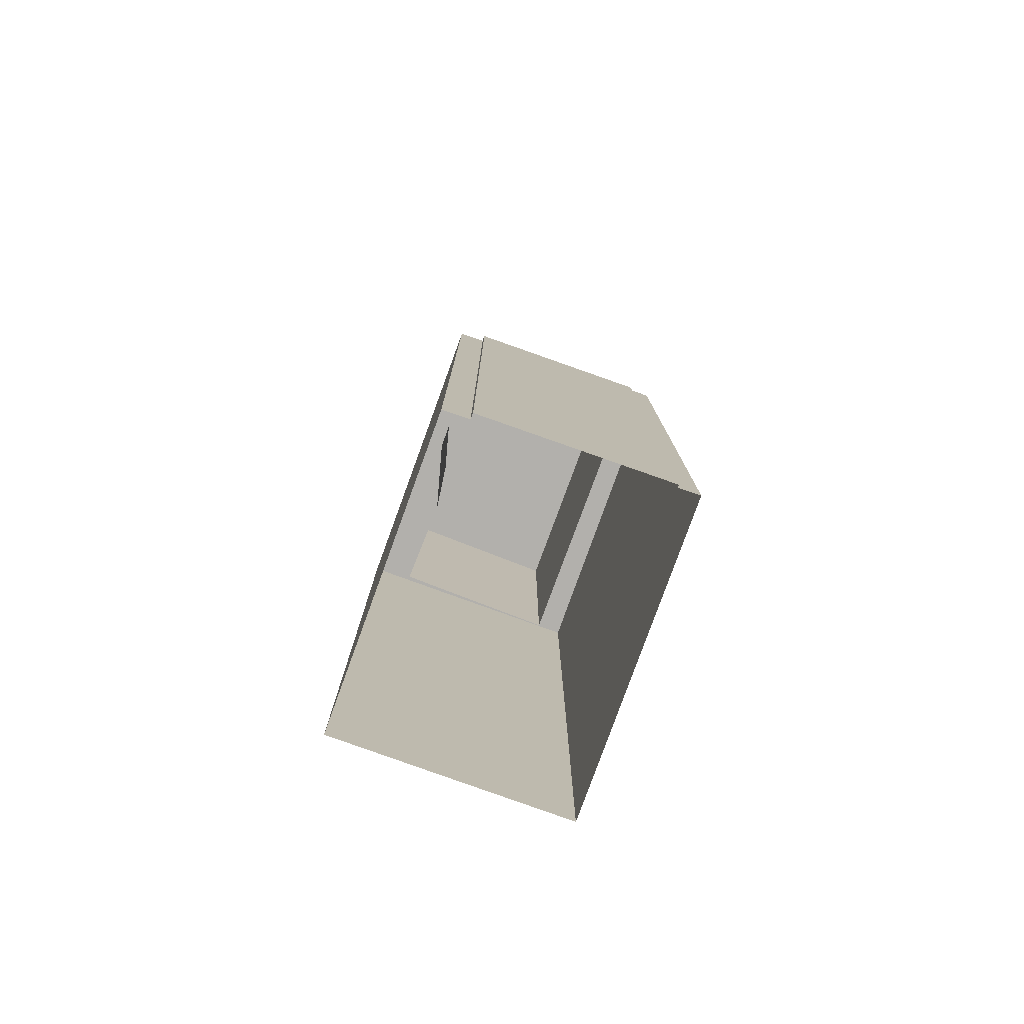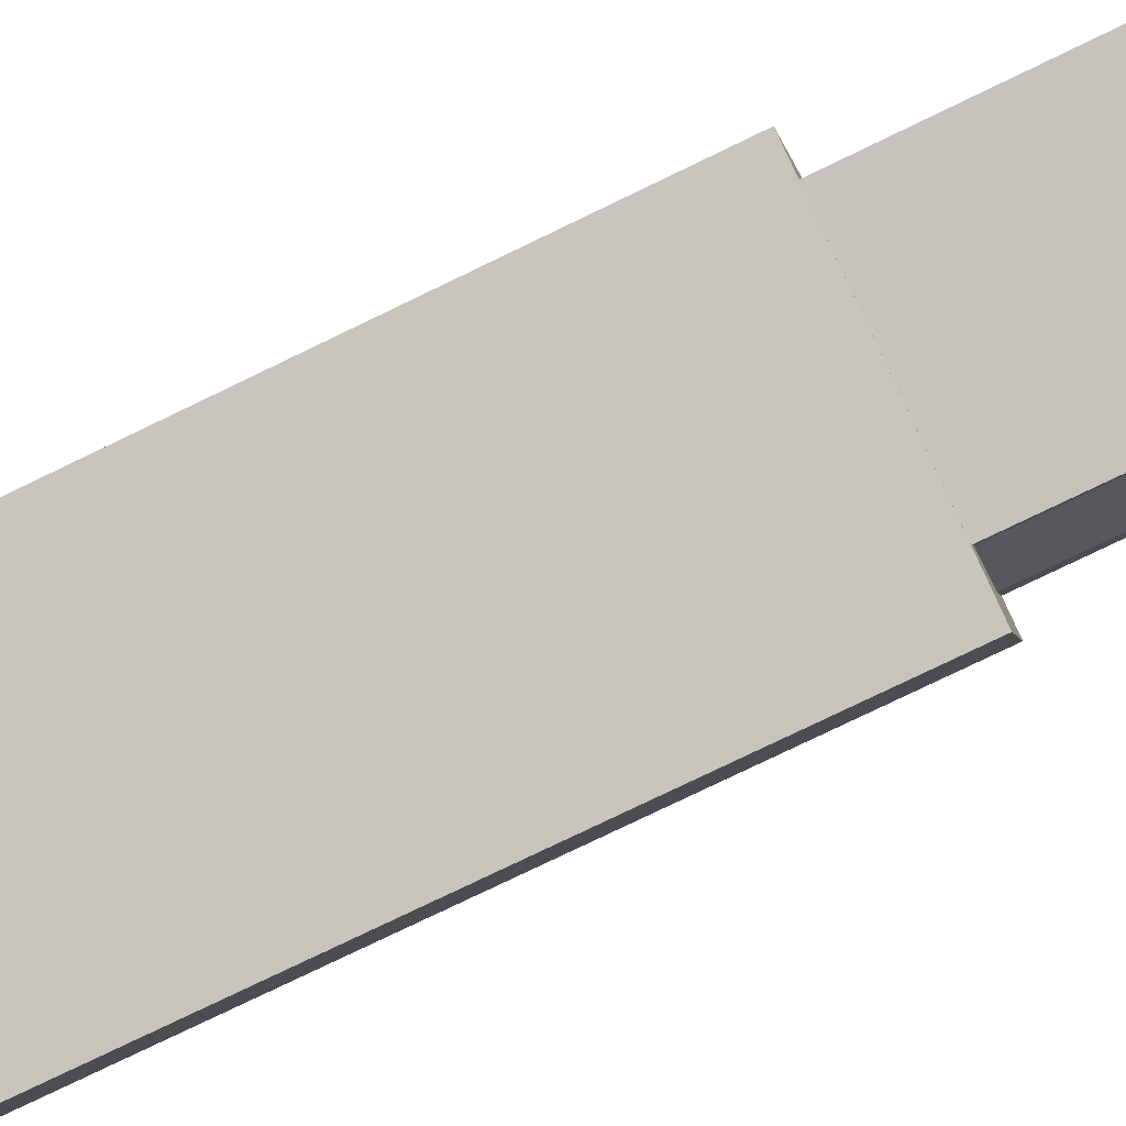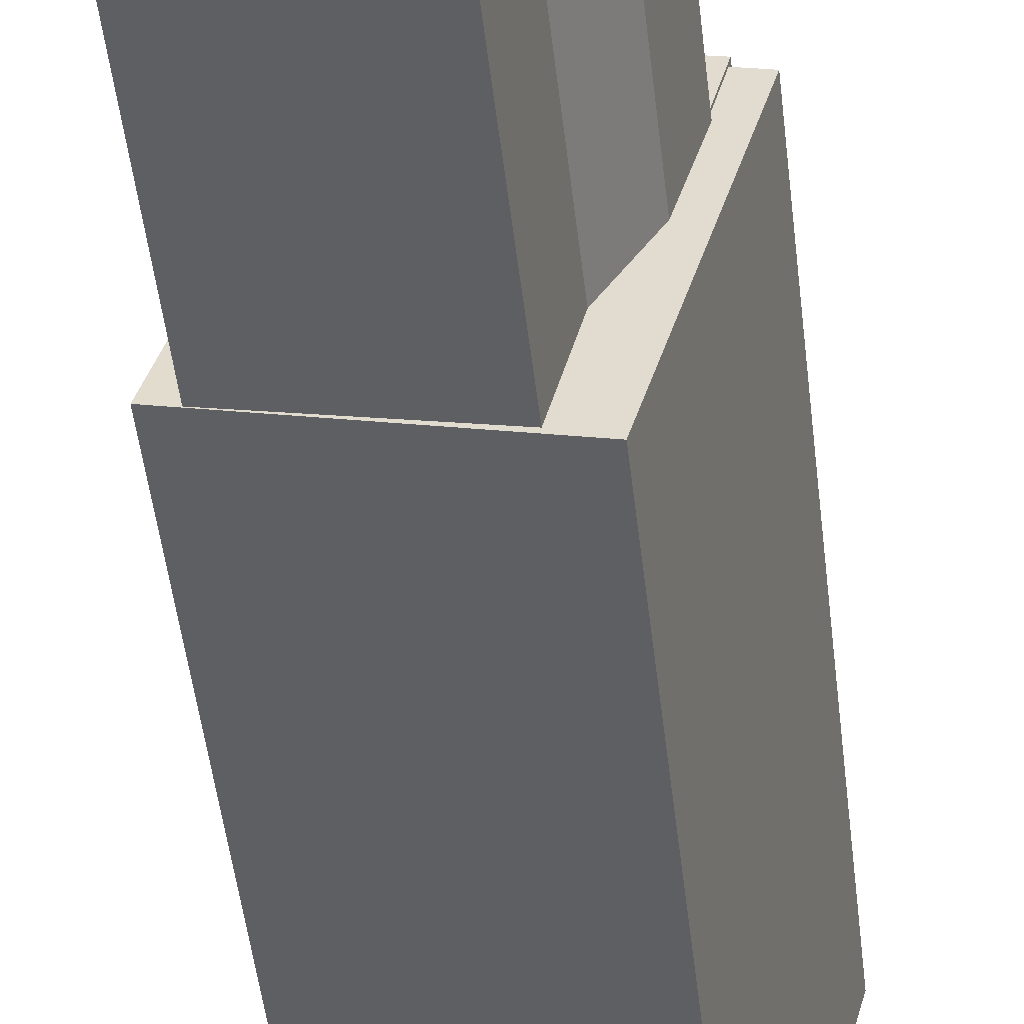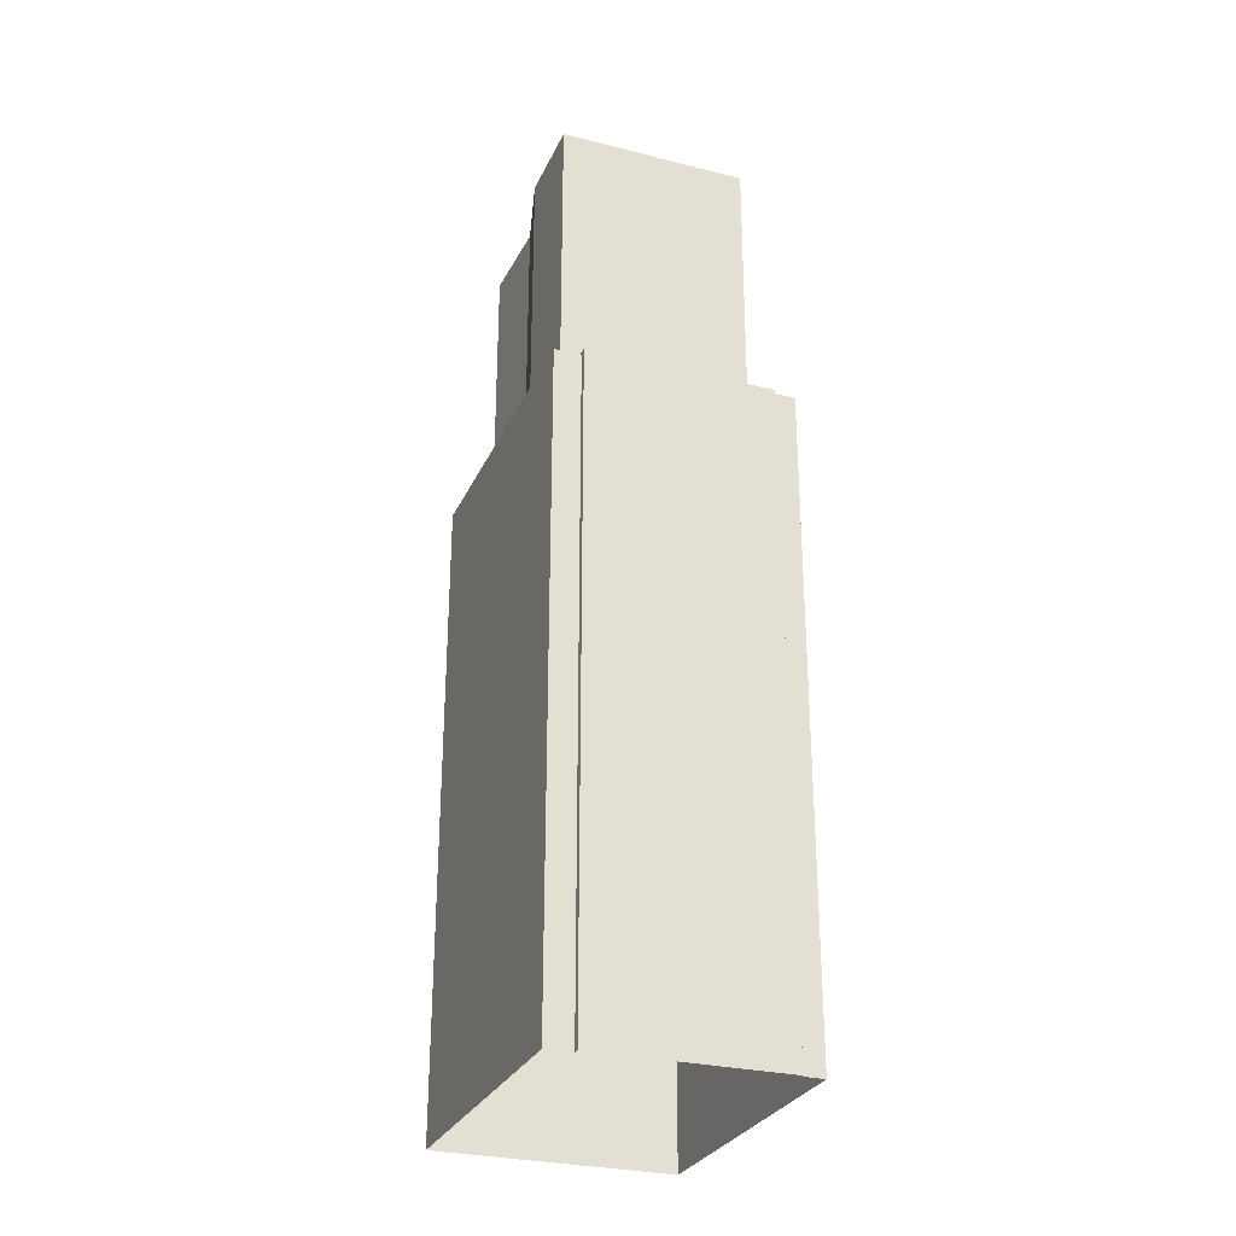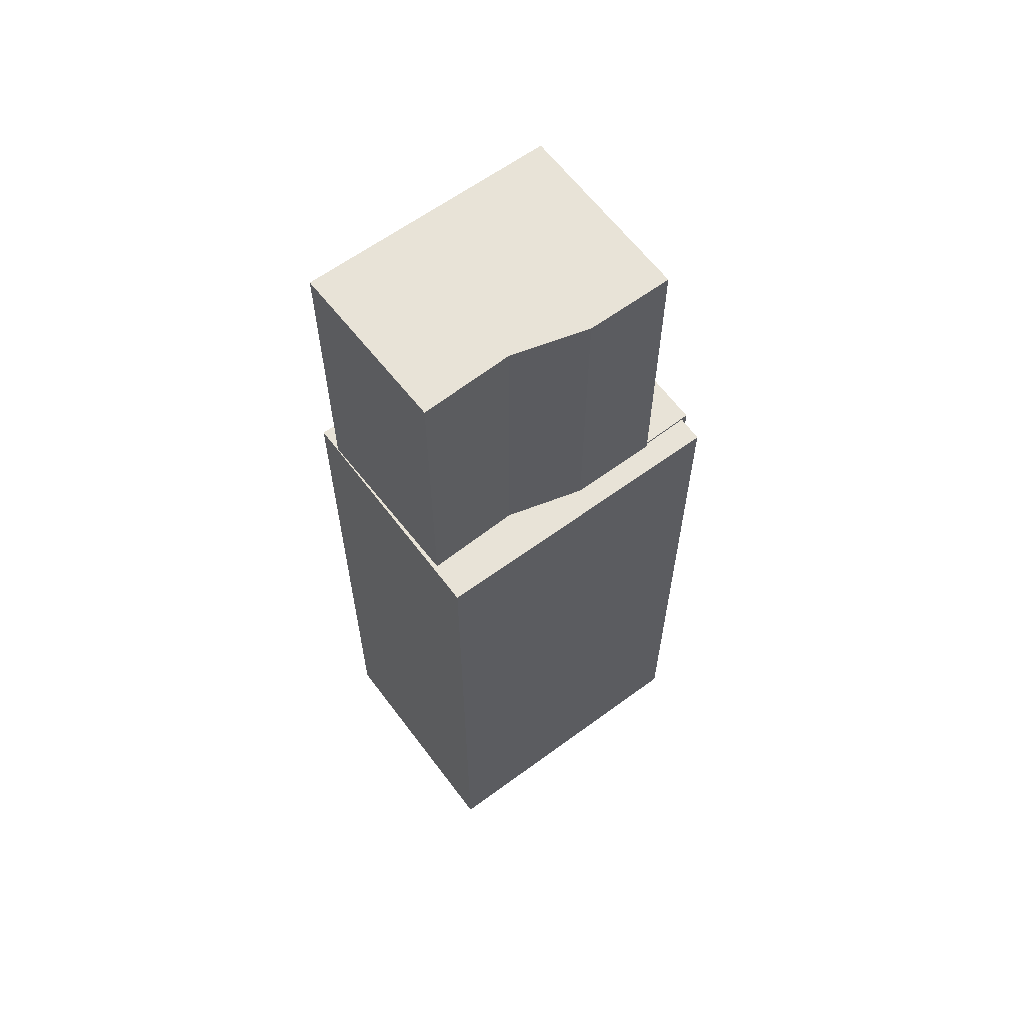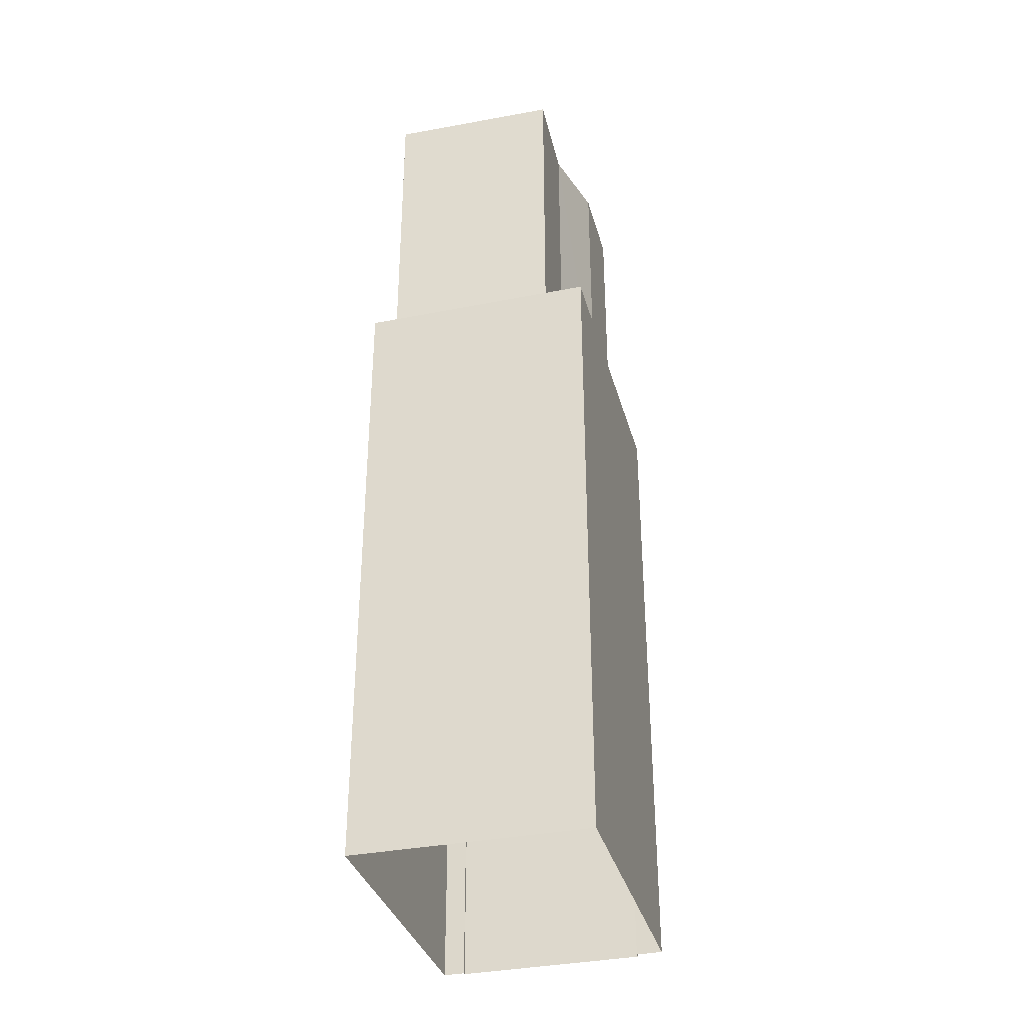
<metadata>
{"format":"obj","ext":"obj","renderer":"f3d","projection":"perspective","resolution":1024,"background":"white","views":[{"elev":-78.7,"azim":144.2,"up":"+Z"},{"elev":-77.5,"azim":-64.2,"up":"+Y"},{"elev":-52.3,"azim":6.9,"up":"+Y"},{"elev":-28.6,"azim":143.4,"up":"+Z"},{"elev":62.0,"azim":37.5,"up":"+Z"},{"elev":-34.9,"azim":-0.9,"up":"+Z"}]}
</metadata>
<code>
v -1.19e+04 -3.396e+04 31.98
v -1.19e+04 -3.396e+04 31.98
v -1.189e+04 -3.396e+04 31.98
v -1.19e+04 -3.396e+04 31.98
v -1.19e+04 -3.398e+04 31.98
v -1.189e+04 -3.396e+04 31.98
v -1.188e+04 -3.396e+04 31.98
v -1.189e+04 -3.398e+04 31.98
v -1.189e+04 -3.398e+04 68.28
v -1.188e+04 -3.396e+04 68.28
v -1.189e+04 -3.397e+04 68.28
v -1.19e+04 -3.398e+04 68.28
v -1.19e+04 -3.398e+04 68.28
v -1.19e+04 -3.396e+04 68.28
v -1.19e+04 -3.396e+04 68.28
v -1.189e+04 -3.397e+04 68.28
v -1.189e+04 -3.396e+04 68.28
v -1.19e+04 -3.396e+04 68.28
v -1.189e+04 -3.397e+04 68.28
v -1.189e+04 -3.397e+04 68.28
v -1.189e+04 -3.398e+04 68.28
v -1.19e+04 -3.396e+04 68.41
v -1.19e+04 -3.396e+04 68.41
v -1.19e+04 -3.396e+04 68.41
v -1.189e+04 -3.396e+04 68.41
v -1.189e+04 -3.397e+04 68.41
v -1.189e+04 -3.397e+04 84.95
v -1.19e+04 -3.396e+04 84.95
v -1.19e+04 -3.398e+04 84.95
v -1.189e+04 -3.398e+04 84.95
v -1.189e+04 -3.397e+04 84.95
v -1.189e+04 -3.397e+04 84.95
f 1 2 3
f 4 1 5
f 6 7 8
f 1 3 6
f 5 6 8
f 1 6 5
f 9 10 11
f 9 12 13
f 13 14 15
f 16 10 17
f 15 14 18
f 16 17 19
f 11 10 16
f 9 11 20
f 12 14 13
f 9 21 12
f 9 20 21
f 22 23 24
f 23 25 24
f 23 26 25
f 27 28 29
f 29 30 27
f 31 32 28
f 31 28 27
f 1 4 15
f 18 1 15
f 17 10 7
f 6 17 7
f 7 9 8
f 7 10 9
f 8 13 5
f 8 9 13
f 13 4 5
f 13 15 4
f 14 22 18
f 1 18 2
f 2 18 24
f 18 22 24
f 24 3 2
f 24 25 3
f 26 17 25
f 25 17 3
f 26 19 17
f 3 17 6
f 23 28 26
f 19 26 16
f 16 26 32
f 26 28 32
f 31 16 32
f 31 11 16
f 11 31 27
f 20 11 27
f 20 27 30
f 21 20 30
f 21 30 29
f 12 21 29
f 28 23 22
f 28 22 29
f 22 12 29
f 22 14 12

</code>
